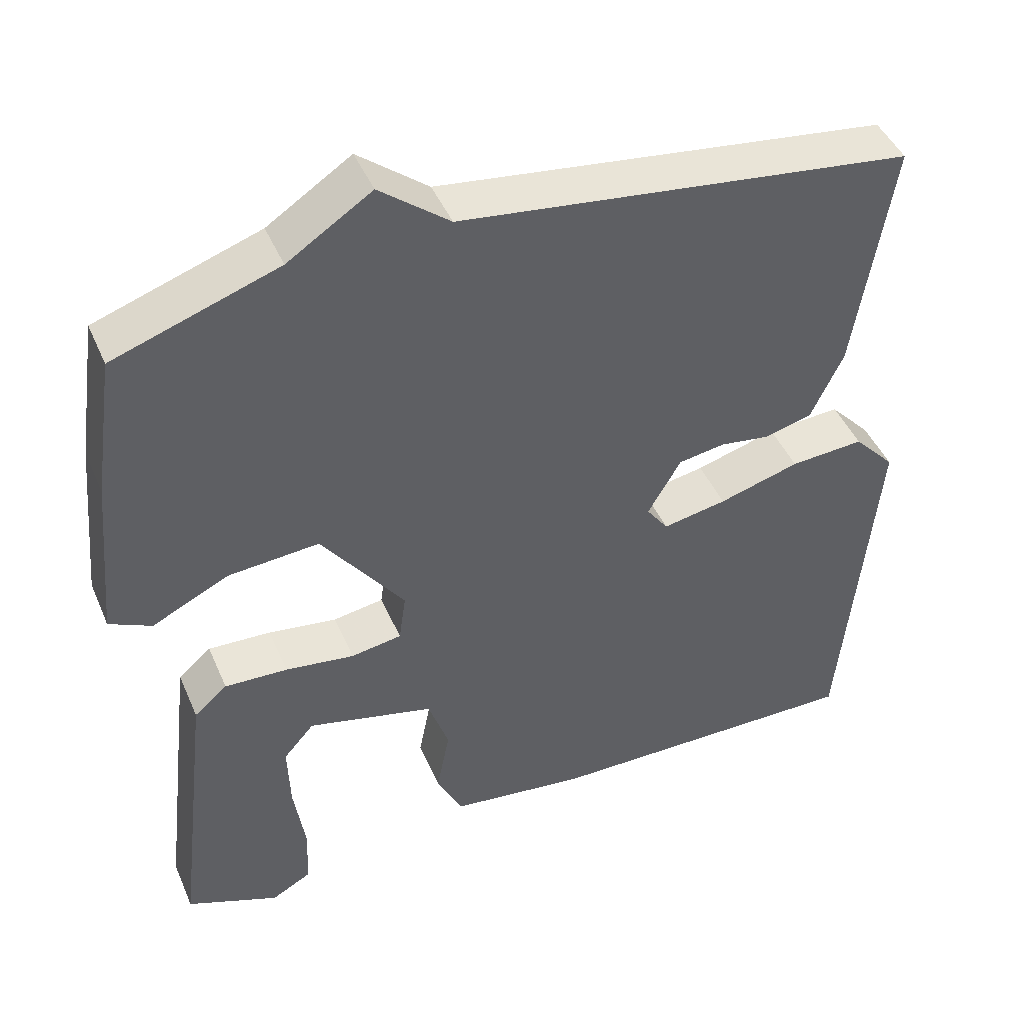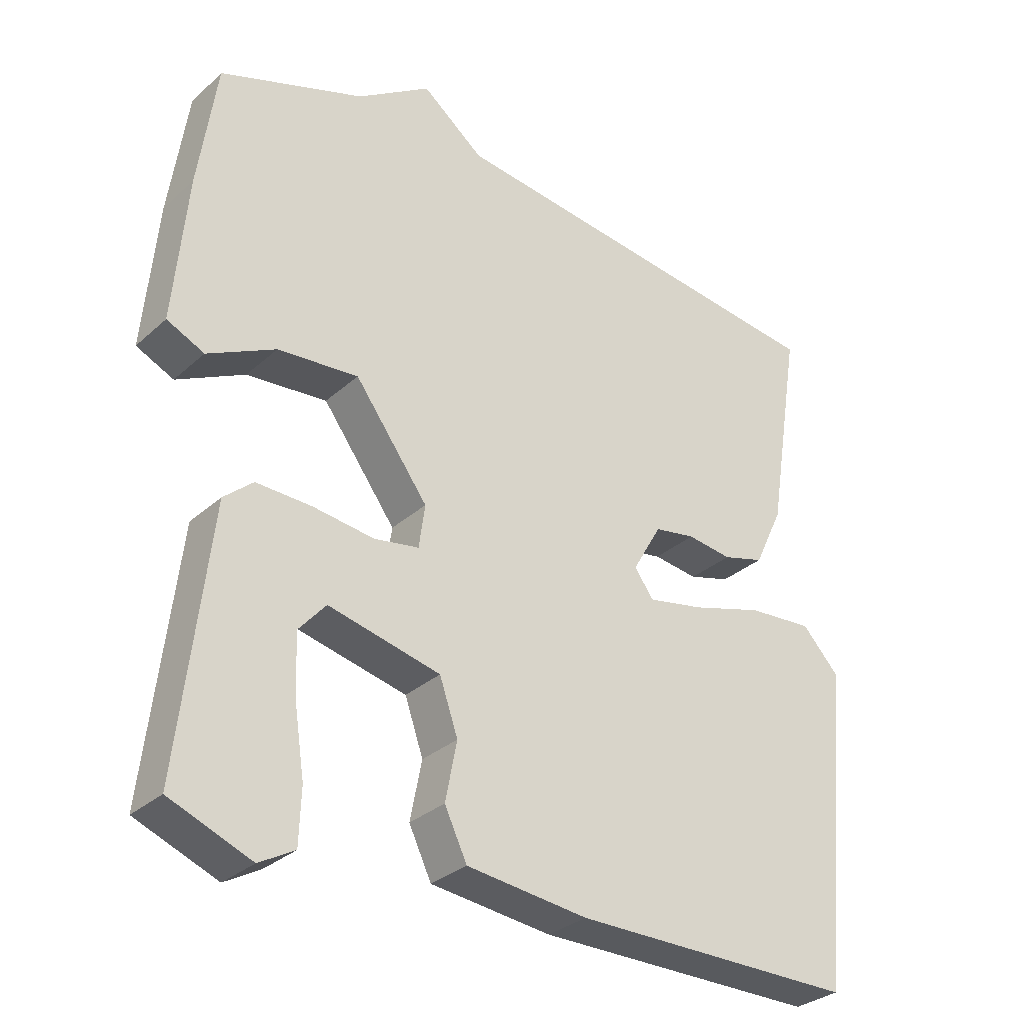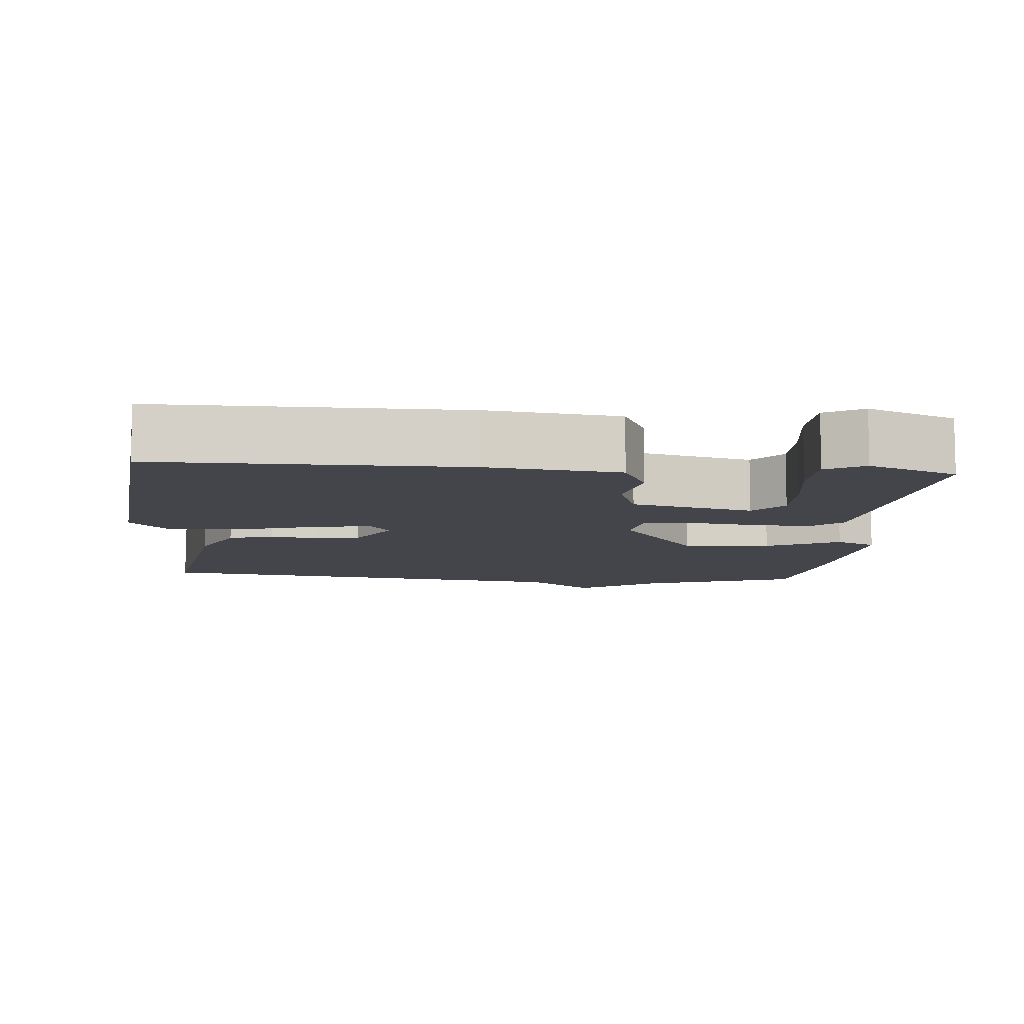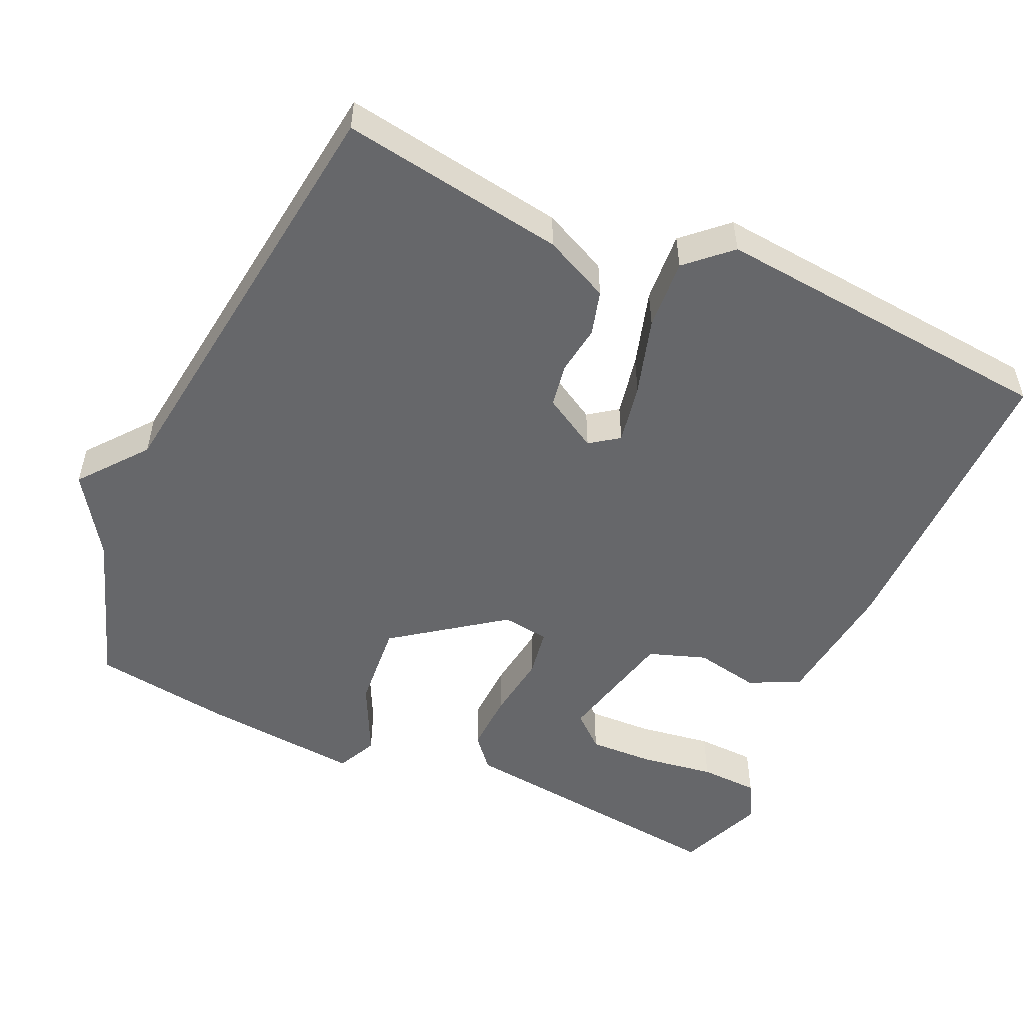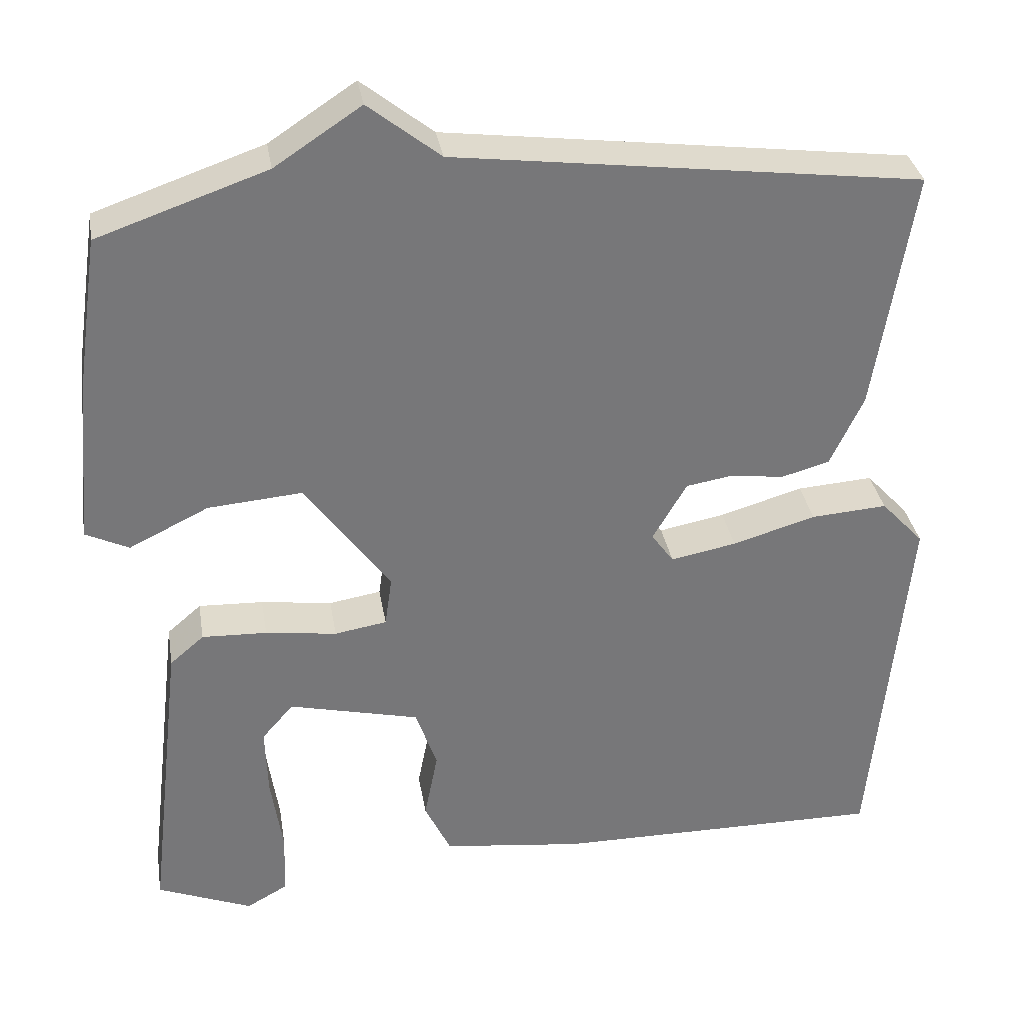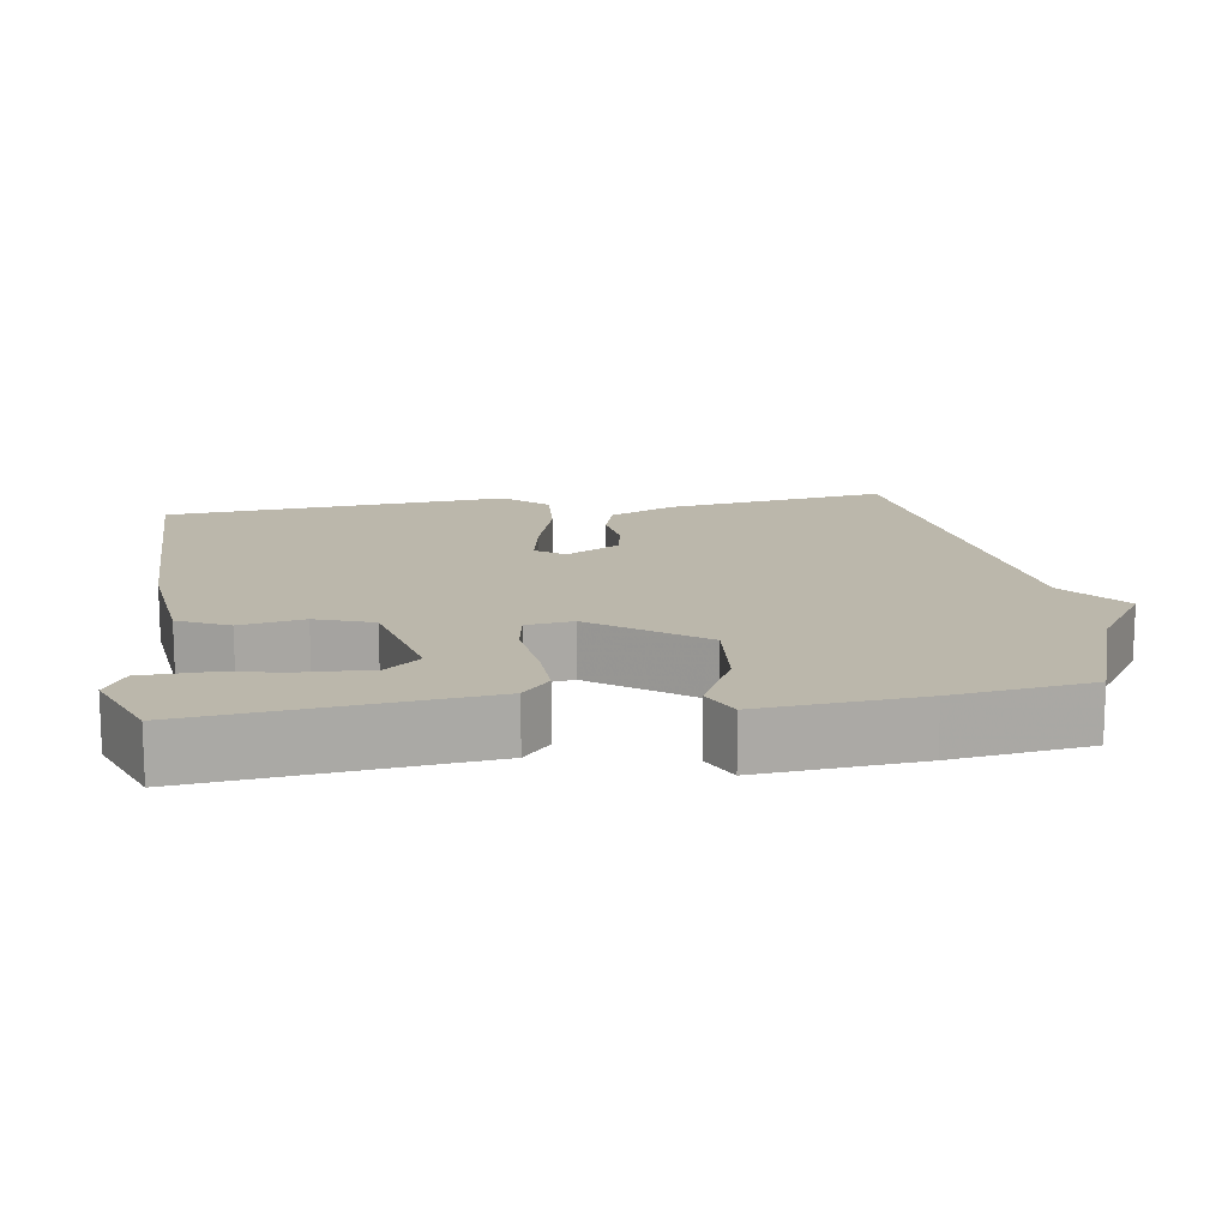
<metadata>
{"format":"obj","ext":"obj","renderer":"f3d","projection":"perspective","resolution":1024,"background":"white","views":[{"elev":44.8,"azim":-22.4,"up":"+Z"},{"elev":-30.8,"azim":-38.2,"up":"+Z"},{"elev":-9.2,"azim":175.1,"up":"+Y"},{"elev":-52.1,"azim":65.6,"up":"+Y"},{"elev":33.2,"azim":-9.3,"up":"+Z"},{"elev":14.2,"azim":-98.3,"up":"+Y"}]}
</metadata>
<code>
v -0.5 0.07 0.5
v -0.287 0.07 0.574
v -0.178 0.07 0.646
v -0.087 0.07 0.574
v 0.5 0.07 0.5
v 0.451 0.07 0.195
v 0.409 0.07 0.106
v 0.348 0.07 0.089
v 0.282 0.07 0.098
v 0.222 0.07 0.088
v 0.179 0.07 0.014
v 0.207 0.07 -0.025
v 0.29 0.07 -0.009
v 0.395 0.07 0.022
v 0.491 0.07 0.029
v 0.545 0.07 -0.029
v 0.5 0.07 -0.5
v 0.083 0.07 -0.499
v -0.095 0.07 -0.478
v -0.128 0.07 -0.409
v -0.111 0.07 -0.322
v -0.138 0.07 -0.244
v -0.303 0.07 -0.205
v -0.343 0.07 -0.251
v -0.34 0.07 -0.339
v -0.325 0.07 -0.439
v -0.328 0.07 -0.519
v -0.38 0.07 -0.548
v -0.5 0.07 -0.5
v -0.455 0.07 -0.115
v -0.412 0.07 -0.078
v -0.33 0.07 -0.081
v -0.24 0.07 -0.093
v -0.174 0.07 -0.082
v -0.165 0.07 -0.018
v -0.273 0.07 0.129
v -0.392 0.07 0.119
v -0.492 0.07 0.07
v -0.547 0.07 0.096
v -0.527 0.07 0.313
v -0.5 0 0.5
v -0.287 0 0.574
v -0.178 0 0.646
v -0.087 0 0.574
v 0.5 0 0.5
v 0.451 0 0.195
v 0.409 0 0.106
v 0.348 0 0.089
v 0.282 0 0.098
v 0.222 0 0.088
v 0.179 0 0.014
v 0.207 0 -0.025
v 0.29 0 -0.009
v 0.395 0 0.022
v 0.491 0 0.029
v 0.545 0 -0.029
v 0.5 0 -0.5
v 0.083 0 -0.499
v -0.095 0 -0.478
v -0.128 0 -0.409
v -0.111 0 -0.322
v -0.138 0 -0.244
v -0.303 0 -0.205
v -0.343 0 -0.251
v -0.34 0 -0.339
v -0.325 0 -0.439
v -0.328 0 -0.519
v -0.38 0 -0.548
v -0.5 0 -0.5
v -0.455 0 -0.115
v -0.412 0 -0.078
v -0.33 0 -0.081
v -0.24 0 -0.093
v -0.174 0 -0.082
v -0.165 0 -0.018
v -0.273 0 0.129
v -0.392 0 0.119
v -0.492 0 0.07
v -0.547 0 0.096
v -0.527 0 0.313
f 40 1 2
f 39 40 2
f 38 39 2
f 37 38 2
f 2 3 4
f 37 2 4
f 36 37 4
f 4 5 6
f 36 4 6
f 35 36 6
f 34 35 6
f 30 31 32 33
f 28 29 30
f 27 28 30
f 26 27 30
f 25 26 30
f 24 25 30
f 23 24 30 33
f 22 23 33 34
f 19 20 21
f 18 19 21
f 17 18 21
f 16 17 21
f 15 16 21
f 14 15 21
f 13 14 21
f 12 13 21 22
f 11 12 22 34
f 6 7 8 9
f 6 9 10
f 34 6 10
f 10 11 34
f 42 41 80
f 42 80 79
f 42 79 78
f 42 78 77
f 44 43 42
f 44 42 77
f 44 77 76
f 46 45 44
f 46 44 76
f 46 76 75
f 46 75 74
f 73 72 71 70
f 70 69 68
f 70 68 67
f 70 67 66
f 70 66 65
f 70 65 64
f 73 70 64 63
f 74 73 63 62
f 61 60 59
f 61 59 58
f 61 58 57
f 61 57 56
f 61 56 55
f 61 55 54
f 61 54 53
f 62 61 53 52
f 74 62 52 51
f 49 48 47 46
f 50 49 46
f 50 46 74
f 74 51 50
f 1 41 42 2
f 2 42 43 3
f 3 43 44 4
f 4 44 45 5
f 5 45 46 6
f 6 46 47 7
f 7 47 48 8
f 8 48 49 9
f 9 49 50 10
f 10 50 51 11
f 11 51 52 12
f 12 52 53 13
f 13 53 54 14
f 14 54 55 15
f 15 55 56 16
f 16 56 57 17
f 17 57 58 18
f 18 58 59 19
f 19 59 60 20
f 20 60 61 21
f 21 61 62 22
f 22 62 63 23
f 23 63 64 24
f 24 64 65 25
f 25 65 66 26
f 26 66 67 27
f 27 67 68 28
f 28 68 69 29
f 29 69 70 30
f 30 70 71 31
f 31 71 72 32
f 32 72 73 33
f 33 73 74 34
f 34 74 75 35
f 35 75 76 36
f 36 76 77 37
f 37 77 78 38
f 38 78 79 39
f 39 79 80 40
f 40 80 41 1

</code>
